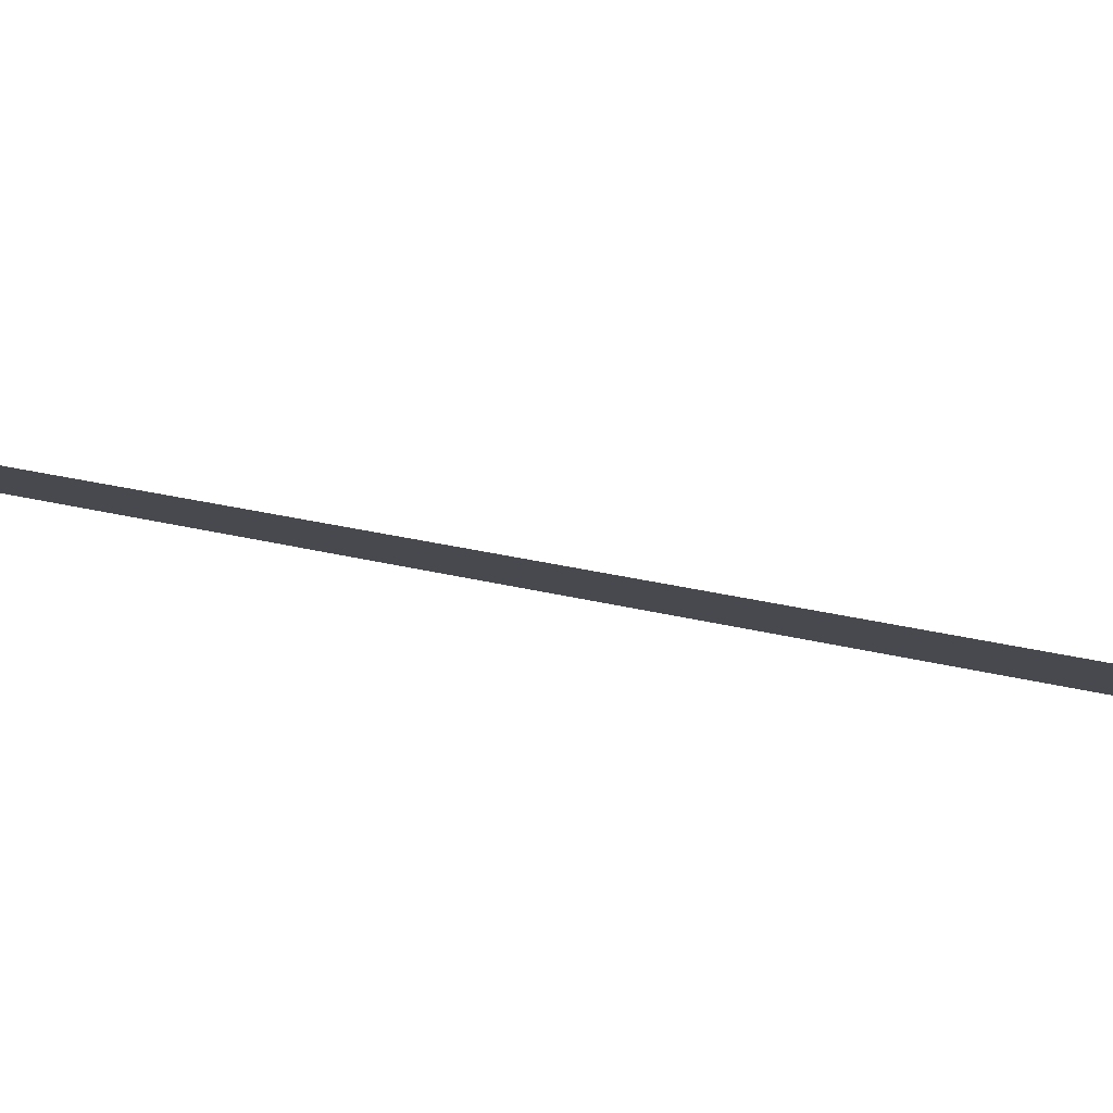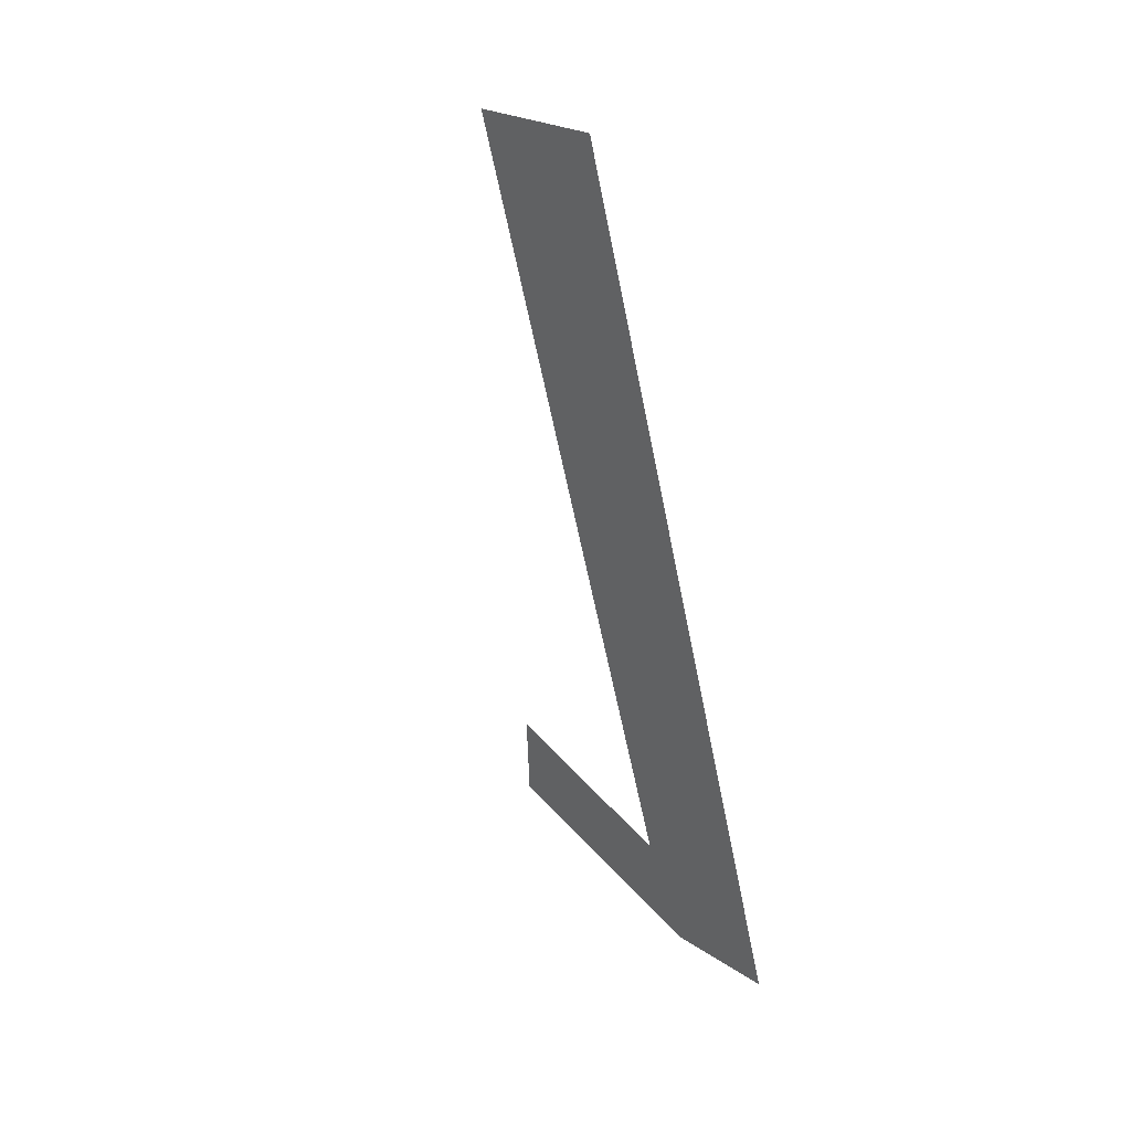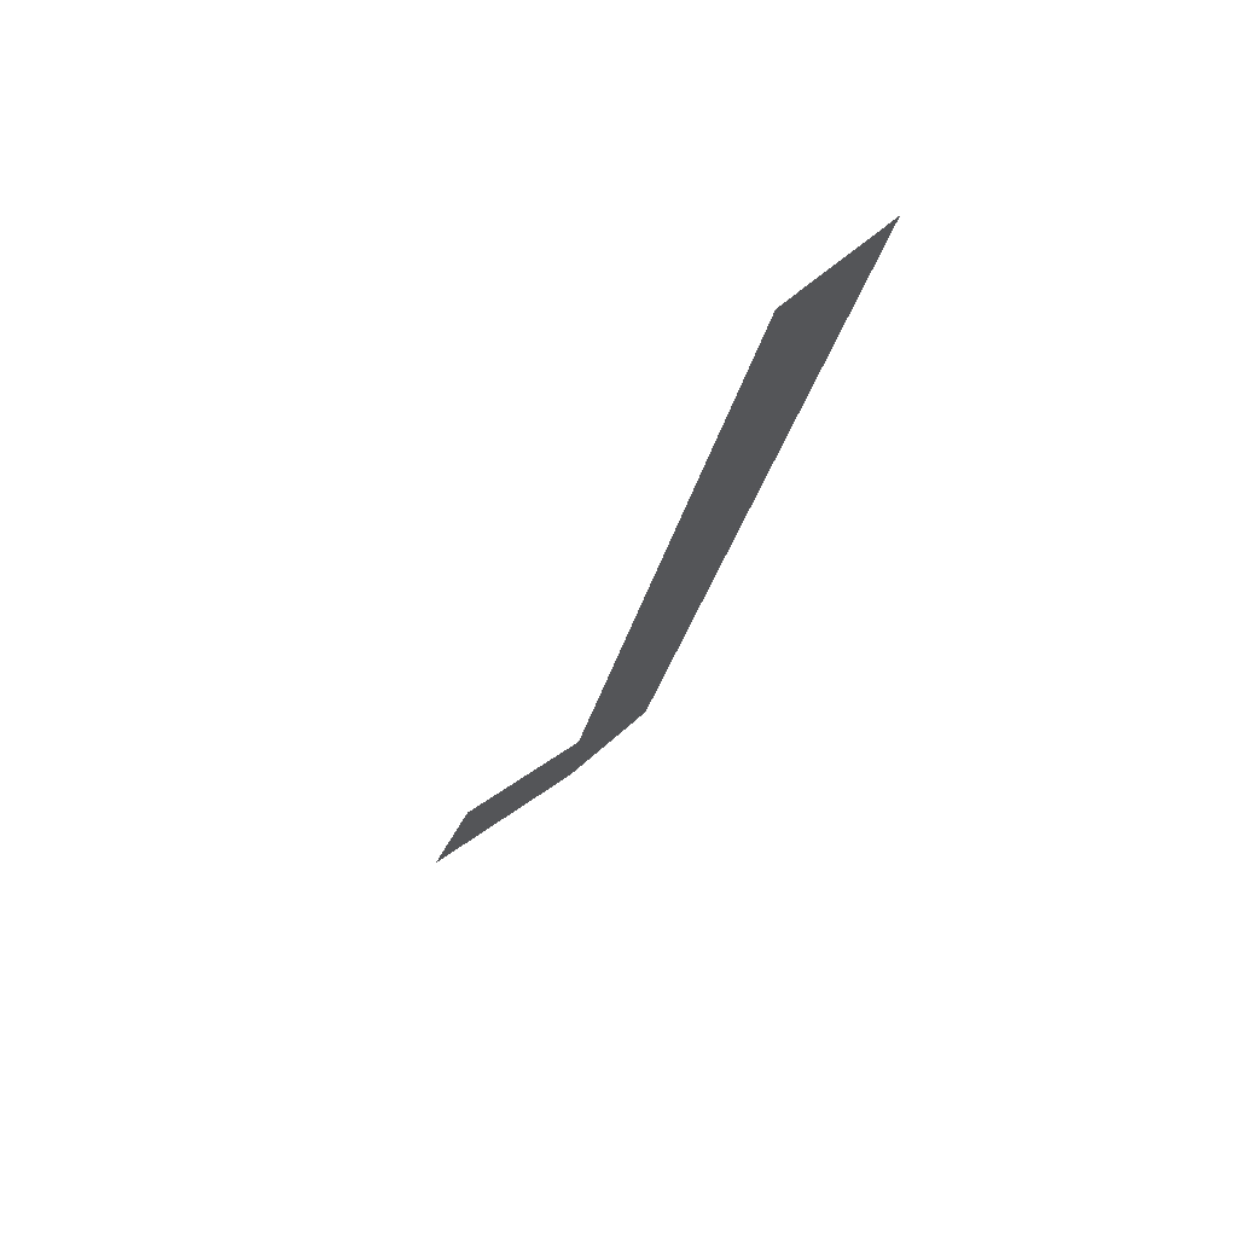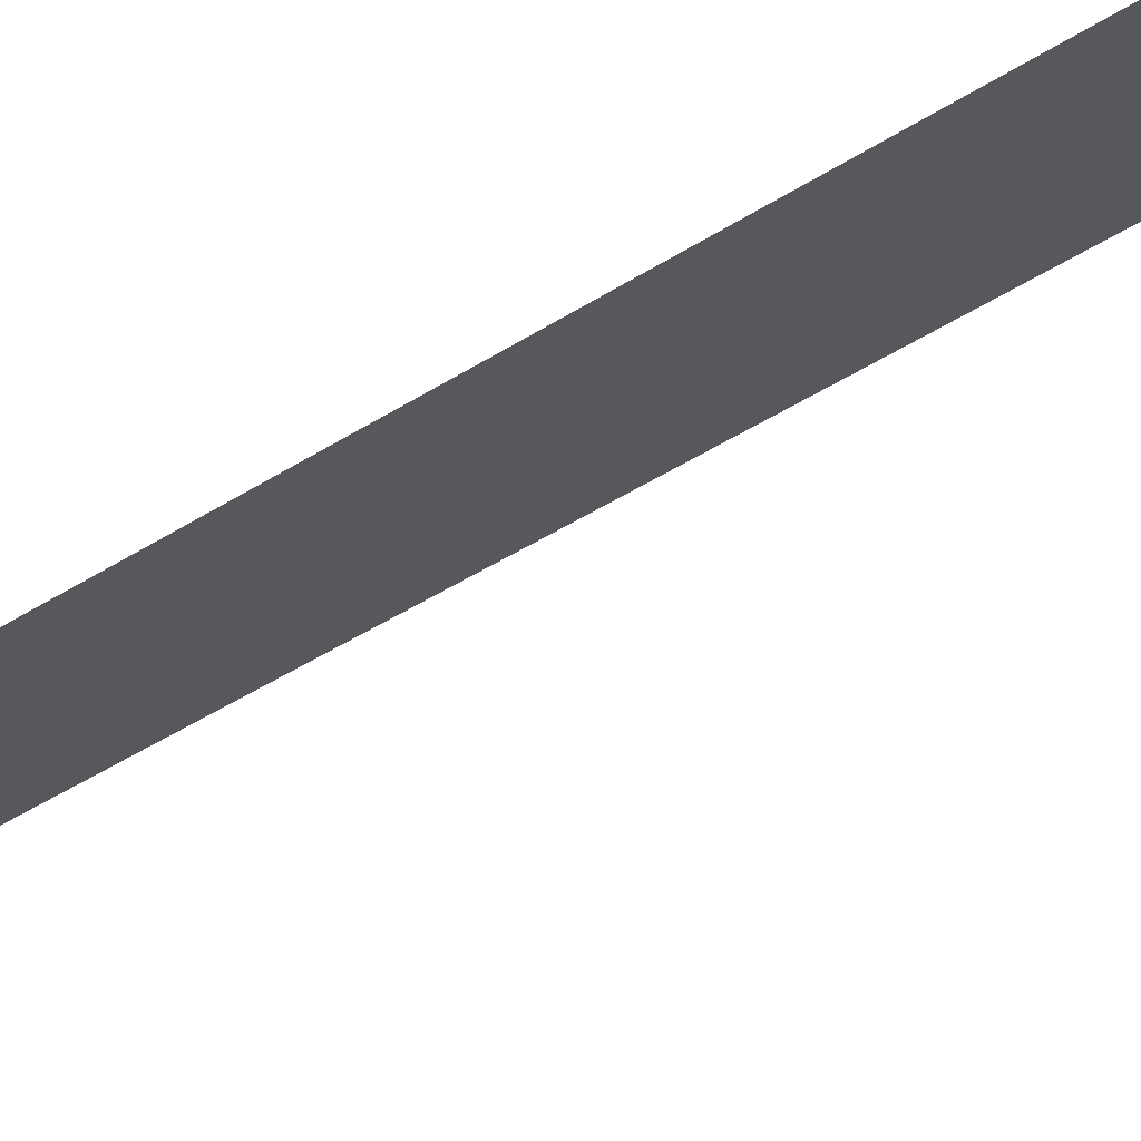
<metadata>
{"format":"obj","ext":"obj","renderer":"f3d","projection":"perspective","resolution":1024,"background":"white","views":[{"elev":-12.7,"azim":-61.0,"up":"+Y"},{"elev":23.9,"azim":47.8,"up":"+Z"},{"elev":54.3,"azim":-44.7,"up":"+Z"},{"elev":-21.3,"azim":122.3,"up":"+Y"}]}
</metadata>
<code>
o _1_1/_1/mesh33/mesh33-geometry#mesh33-geometry
v -0.7695 0.06673 -0.116
v -0.7732 0.06562 -0.1119
v -0.7738 0.06615 -0.1139
v -0.7699 0.06608 -0.1136
v -0.7698 0.06608 -0.1136
v -0.7698 0.06177 -0.0975
v -0.7672 0.06177 -0.0975
v -0.7672 0.06673 -0.116
f 1 2 3
f 2 1 4
f 3 2 1
f 4 1 2
f 4 1 5
f 5 1 4
f 5 1 6
f 6 1 5
f 6 1 7
f 7 1 6
f 7 1 8
f 8 1 7

</code>
